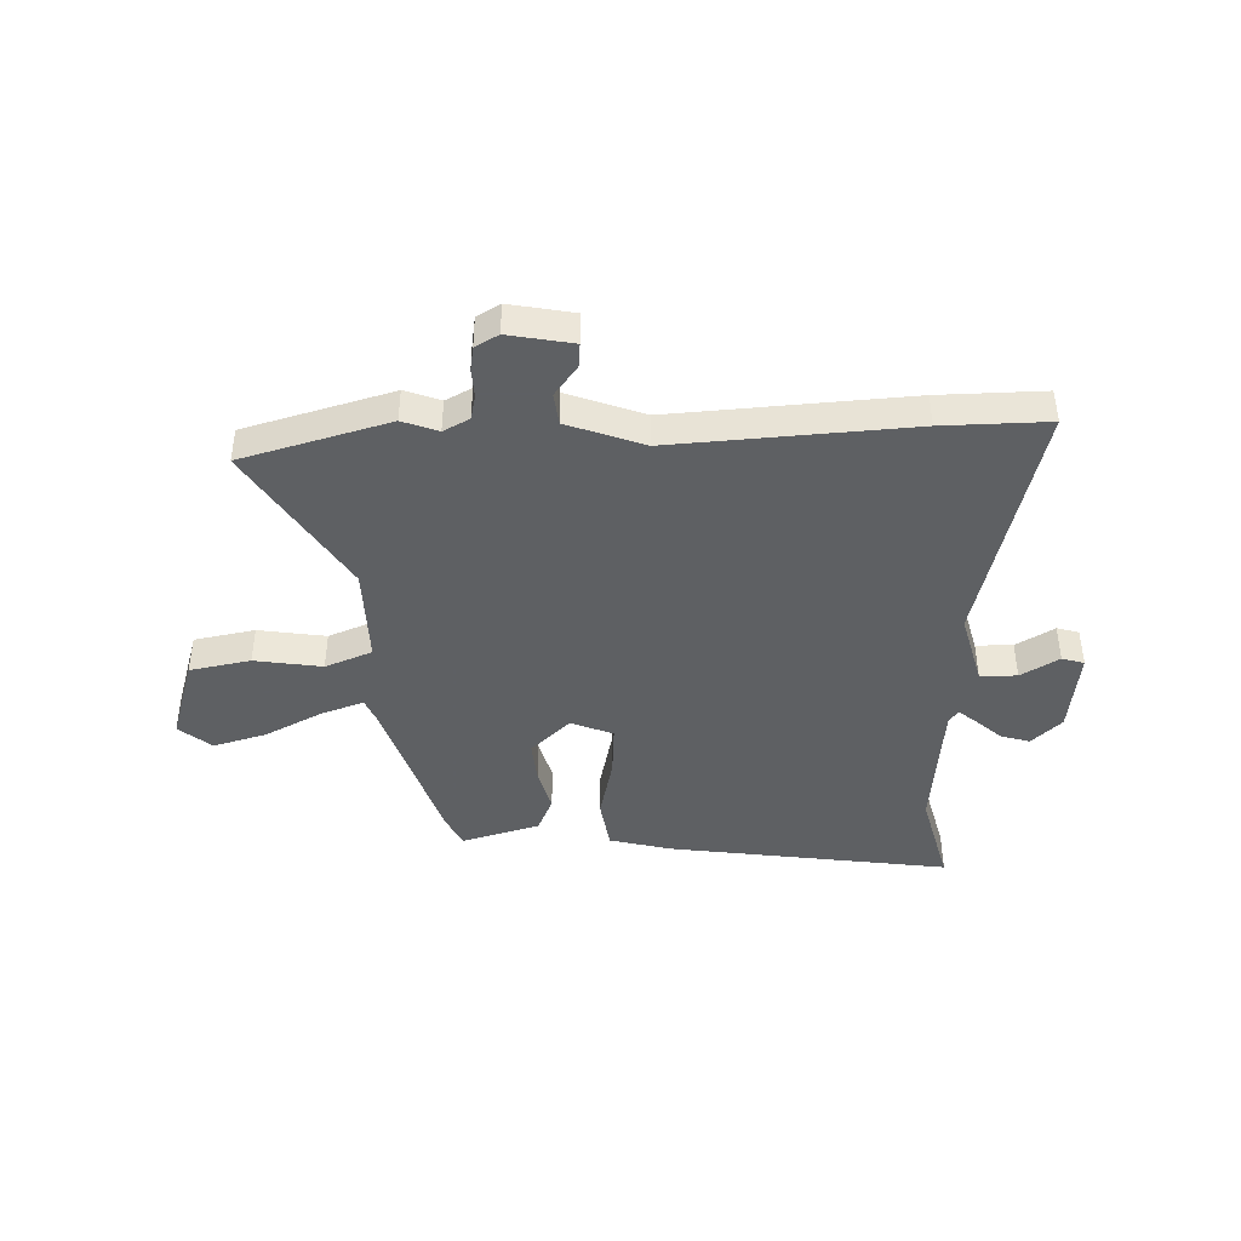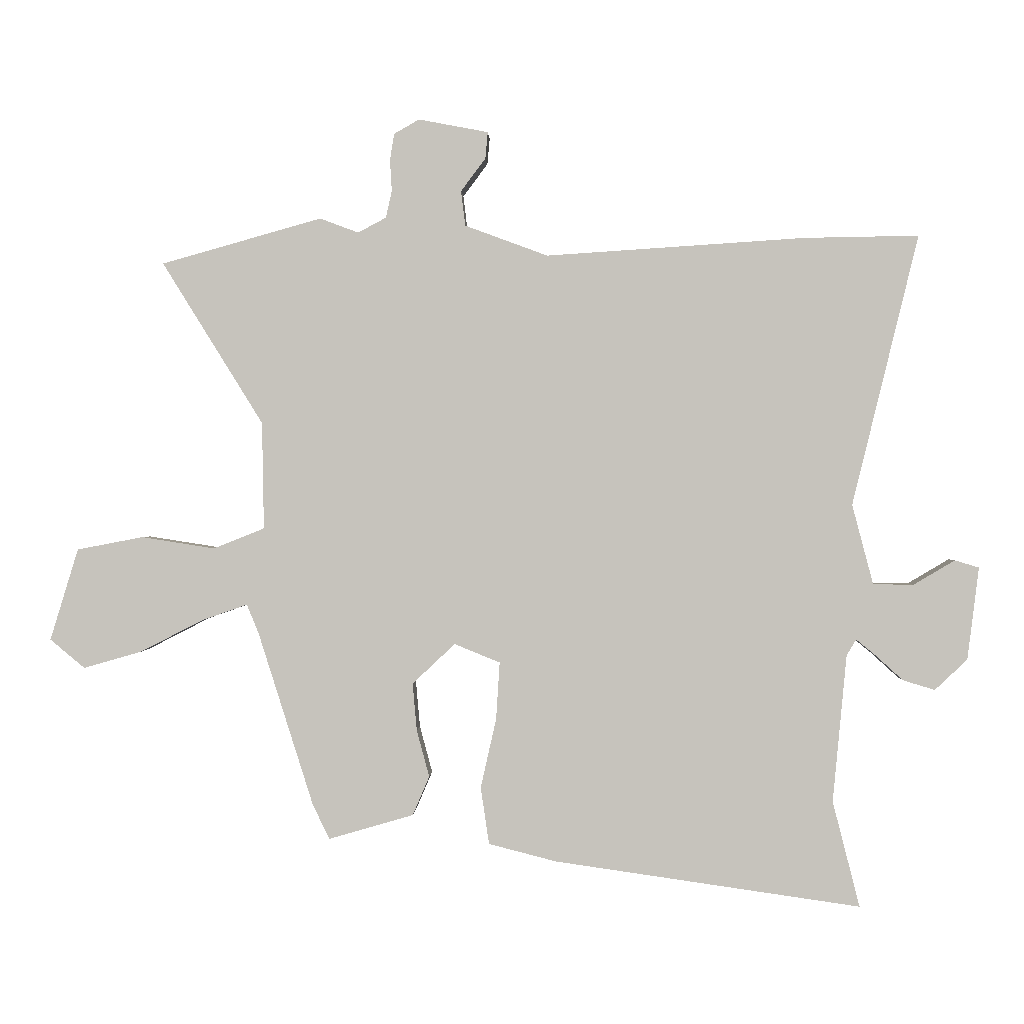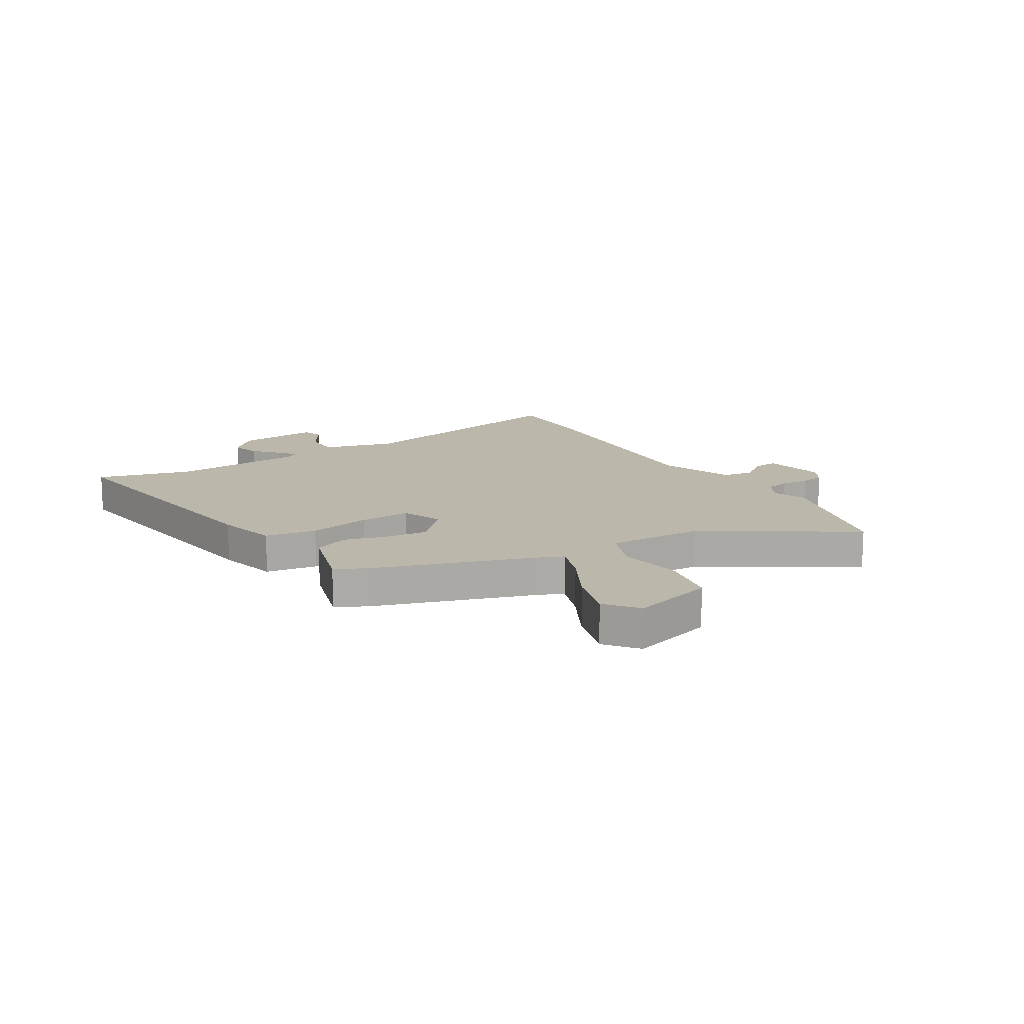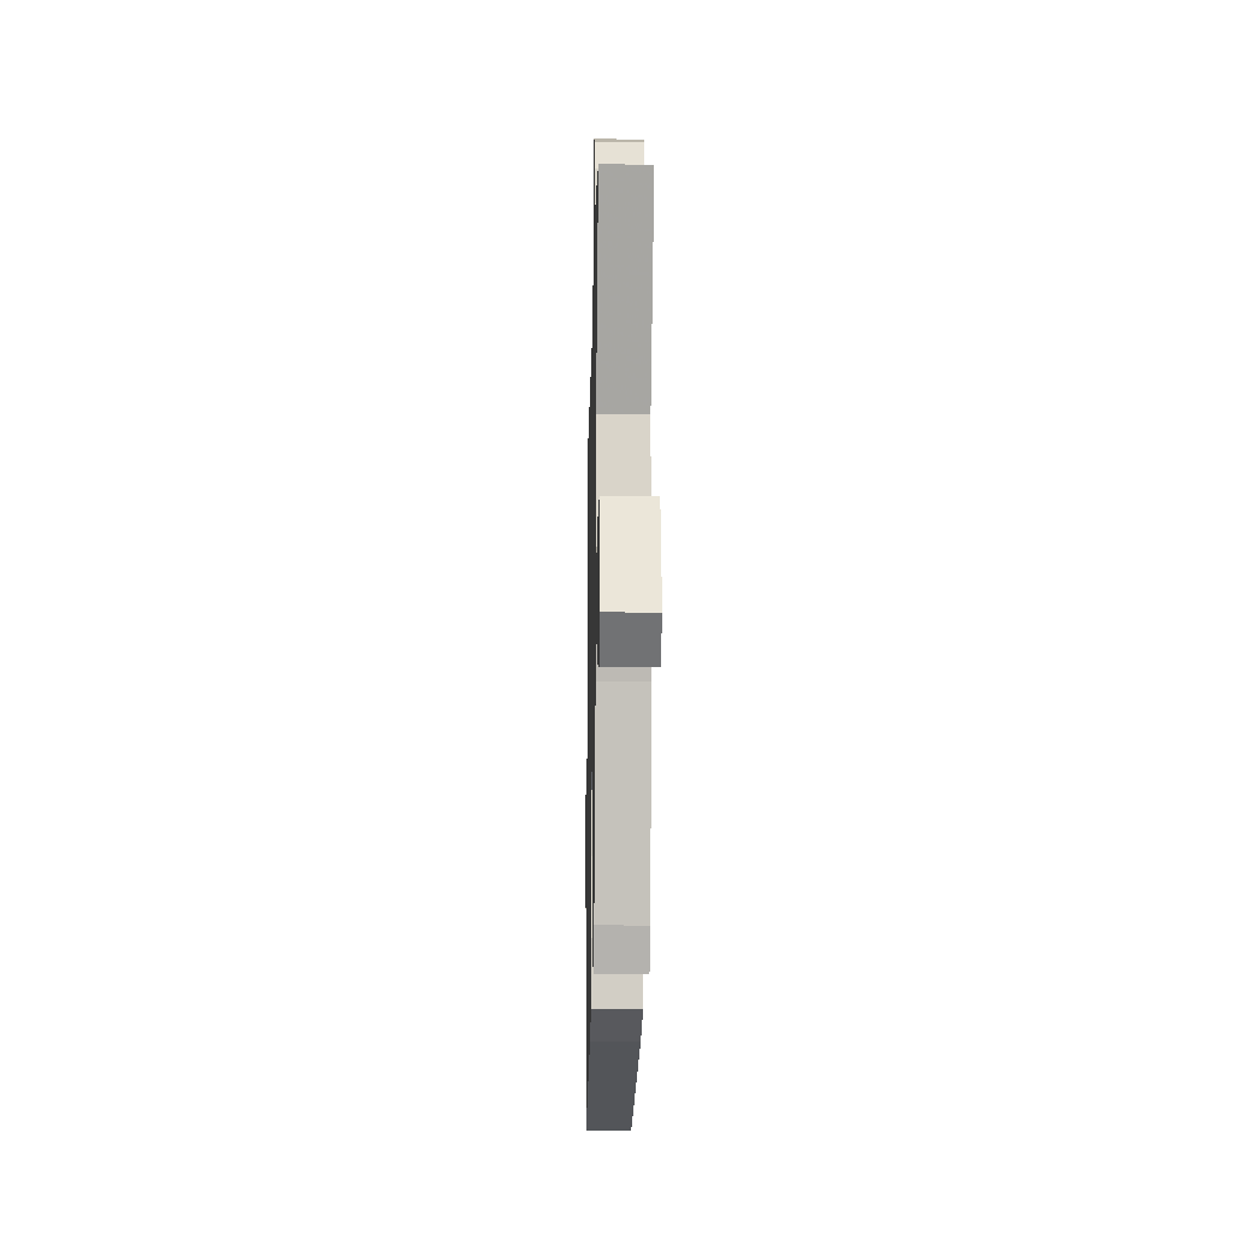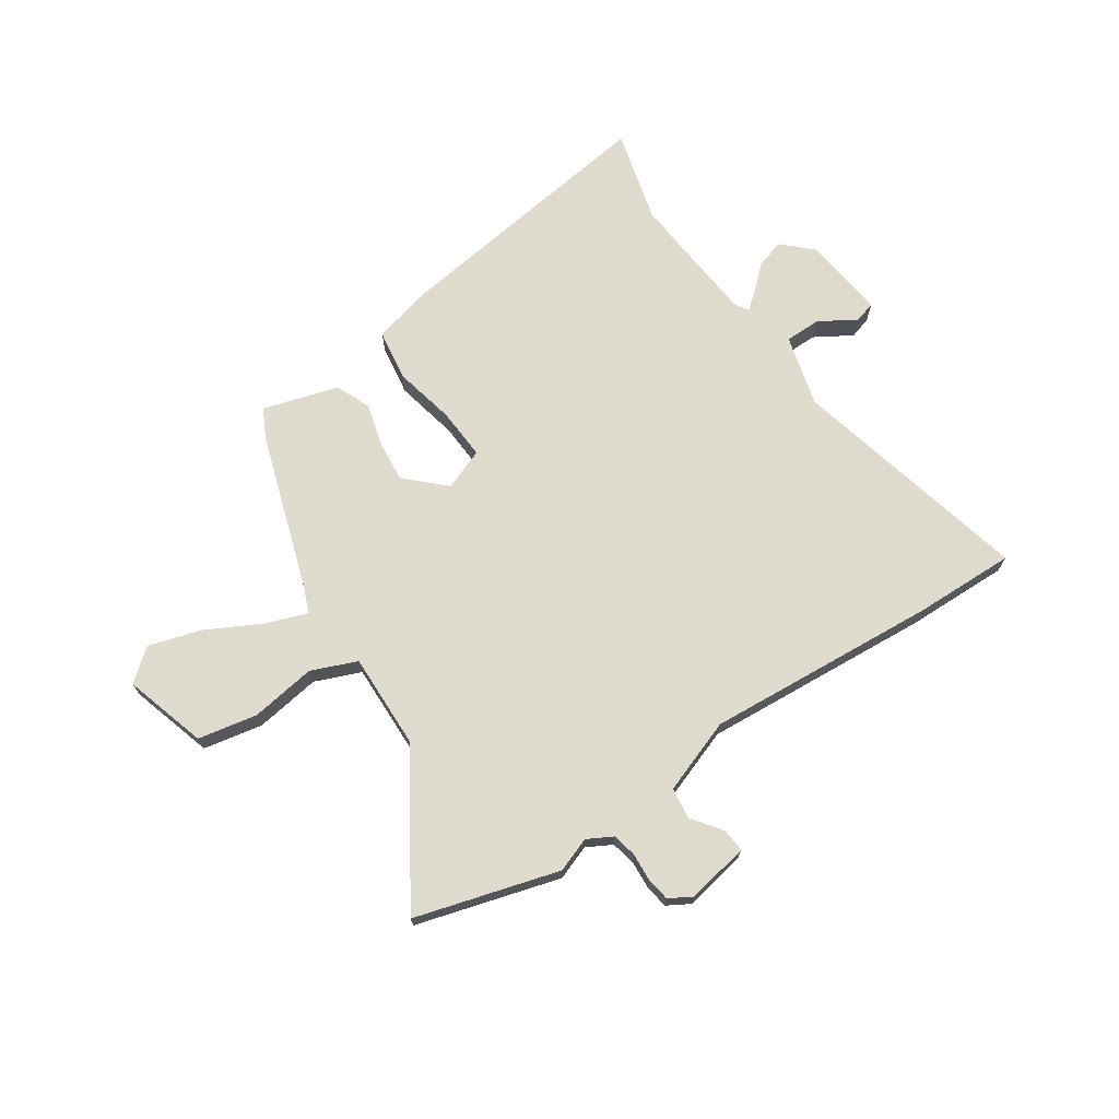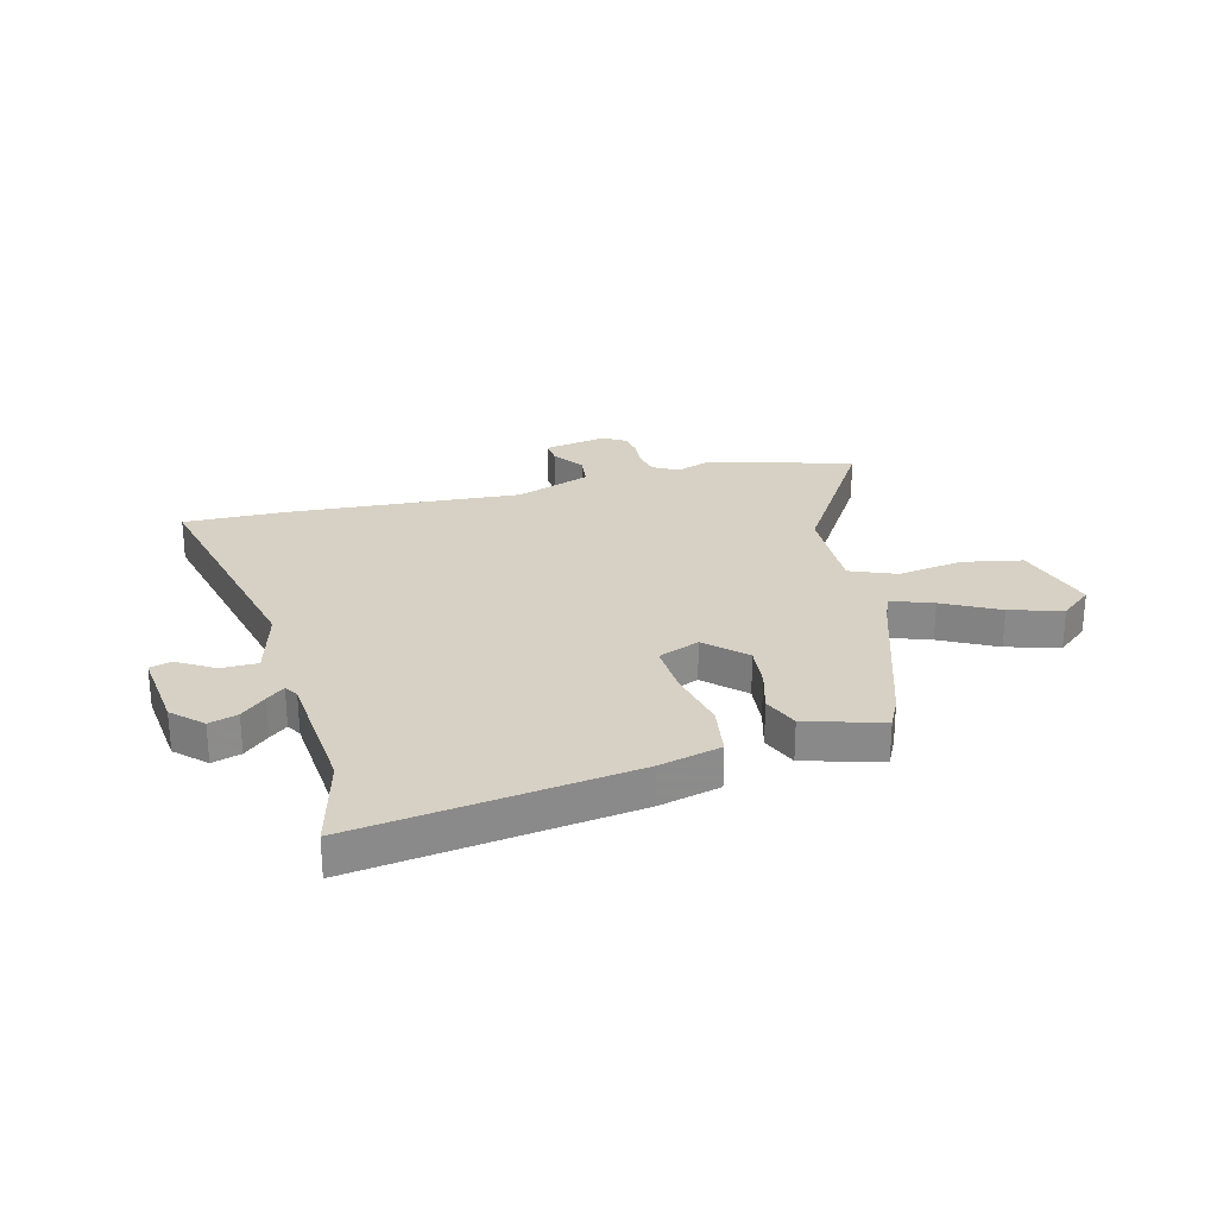
<metadata>
{"format":"obj","ext":"obj","renderer":"f3d","projection":"perspective","resolution":1024,"background":"white","views":[{"elev":-42.7,"azim":1.8,"up":"+Y"},{"elev":0.4,"azim":2.1,"up":"+Z"},{"elev":14.2,"azim":-120.9,"up":"+Y"},{"elev":-15.8,"azim":-91.2,"up":"+Z"},{"elev":70.5,"azim":-33.5,"up":"+Y"},{"elev":26.6,"azim":165.8,"up":"+Y"}]}
</metadata>
<code>
v 0.437 0.07 0.499
v 0.628 0.07 0.502
v 0.518 0.07 0.052
v 0.553 0.07 -0.081
v 0.62 0.07 -0.082
v 0.689 0.07 -0.041
v 0.729 0.07 -0.053
v 0.71 0.07 -0.207
v 0.656 0.07 -0.258
v 0.603 0.07 -0.242
v 0.558 0.07 -0.201
v 0.525 0.07 -0.174
v 0.509 0.07 -0.2
v 0.486 0.07 -0.446
v 0.531 0.07 -0.622
v 0.022 0.07 -0.549
v -0.091 0.07 -0.52
v -0.105 0.07 -0.425
v -0.079 0.07 -0.309
v -0.073 0.07 -0.214
v -0.149 0.07 -0.183
v -0.22 0.07 -0.25
v -0.213 0.07 -0.329
v -0.192 0.07 -0.407
v -0.22 0.07 -0.472
v -0.361 0.07 -0.513
v -0.389 0.07 -0.456
v -0.481 0.07 -0.166
v -0.501 0.07 -0.117
v -0.578 0.07 -0.144
v -0.681 0.07 -0.197
v -0.778 0.07 -0.225
v -0.836 0.07 -0.177
v -0.789 0.07 -0.024
v -0.679 0.07 -0.003
v -0.557 0.07 -0.022
v -0.472 0.07 0.012
v -0.475 0.07 0.19
v -0.643 0.07 0.46
v -0.376 0.07 0.535
v -0.312 0.07 0.511
v -0.265 0.07 0.536
v -0.255 0.07 0.581
v -0.258 0.07 0.633
v -0.251 0.07 0.677
v -0.209 0.07 0.701
v -0.093 0.07 0.679
v -0.097 0.07 0.635
v -0.138 0.07 0.58
v -0.131 0.07 0.522
v 0.007 0.07 0.471
v 0.437 0 0.499
v 0.628 0 0.502
v 0.518 0 0.052
v 0.553 0 -0.081
v 0.62 0 -0.082
v 0.689 0 -0.041
v 0.729 0 -0.053
v 0.71 0 -0.207
v 0.656 0 -0.258
v 0.603 0 -0.242
v 0.558 0 -0.201
v 0.525 0 -0.174
v 0.509 0 -0.2
v 0.486 0 -0.446
v 0.531 0 -0.622
v 0.022 0 -0.549
v -0.091 0 -0.52
v -0.105 0 -0.425
v -0.079 0 -0.309
v -0.073 0 -0.214
v -0.149 0 -0.183
v -0.22 0 -0.25
v -0.213 0 -0.329
v -0.192 0 -0.407
v -0.22 0 -0.472
v -0.361 0 -0.513
v -0.389 0 -0.456
v -0.481 0 -0.166
v -0.501 0 -0.117
v -0.578 0 -0.144
v -0.681 0 -0.197
v -0.778 0 -0.225
v -0.836 0 -0.177
v -0.789 0 -0.024
v -0.679 0 -0.003
v -0.557 0 -0.022
v -0.472 0 0.012
v -0.475 0 0.19
v -0.643 0 0.46
v -0.376 0 0.535
v -0.312 0 0.511
v -0.265 0 0.536
v -0.255 0 0.581
v -0.258 0 0.633
v -0.251 0 0.677
v -0.209 0 0.701
v -0.093 0 0.679
v -0.097 0 0.635
v -0.138 0 0.58
v -0.131 0 0.522
v 0.007 0 0.471
f 46 47 48 49
f 46 49 50
f 43 44 45 46
f 42 43 46 50
f 41 42 50 51
f 38 39 40 41
f 37 38 41 51
f 33 34 35 36
f 33 36 37
f 30 31 32 33
f 29 30 33 37
f 28 29 37 51
f 23 24 25 26
f 22 23 26 27
f 16 17 18 19
f 14 15 16 19
f 13 14 19 20
f 12 13 20 21
f 8 9 10 11
f 8 11 12
f 5 6 7 8
f 4 5 8 12
f 3 4 12 21
f 1 2 3 21
f 22 27 28 51
f 1 21 22 51
f 100 99 98 97
f 101 100 97
f 97 96 95 94
f 101 97 94 93
f 102 101 93 92
f 92 91 90 89
f 102 92 89 88
f 87 86 85 84
f 88 87 84
f 84 83 82 81
f 88 84 81 80
f 102 88 80 79
f 77 76 75 74
f 78 77 74 73
f 70 69 68 67
f 70 67 66 65
f 71 70 65 64
f 72 71 64 63
f 62 61 60 59
f 63 62 59
f 59 58 57 56
f 63 59 56 55
f 72 63 55 54
f 72 54 53 52
f 102 79 78 73
f 102 73 72 52
f 1 52 53 2
f 2 53 54 3
f 3 54 55 4
f 4 55 56 5
f 5 56 57 6
f 6 57 58 7
f 7 58 59 8
f 8 59 60 9
f 9 60 61 10
f 10 61 62 11
f 11 62 63 12
f 12 63 64 13
f 13 64 65 14
f 14 65 66 15
f 15 66 67 16
f 16 67 68 17
f 17 68 69 18
f 18 69 70 19
f 19 70 71 20
f 20 71 72 21
f 21 72 73 22
f 22 73 74 23
f 23 74 75 24
f 24 75 76 25
f 25 76 77 26
f 26 77 78 27
f 27 78 79 28
f 28 79 80 29
f 29 80 81 30
f 30 81 82 31
f 31 82 83 32
f 32 83 84 33
f 33 84 85 34
f 34 85 86 35
f 35 86 87 36
f 36 87 88 37
f 37 88 89 38
f 38 89 90 39
f 39 90 91 40
f 40 91 92 41
f 41 92 93 42
f 42 93 94 43
f 43 94 95 44
f 44 95 96 45
f 45 96 97 46
f 46 97 98 47
f 47 98 99 48
f 48 99 100 49
f 49 100 101 50
f 50 101 102 51
f 51 102 52 1

</code>
